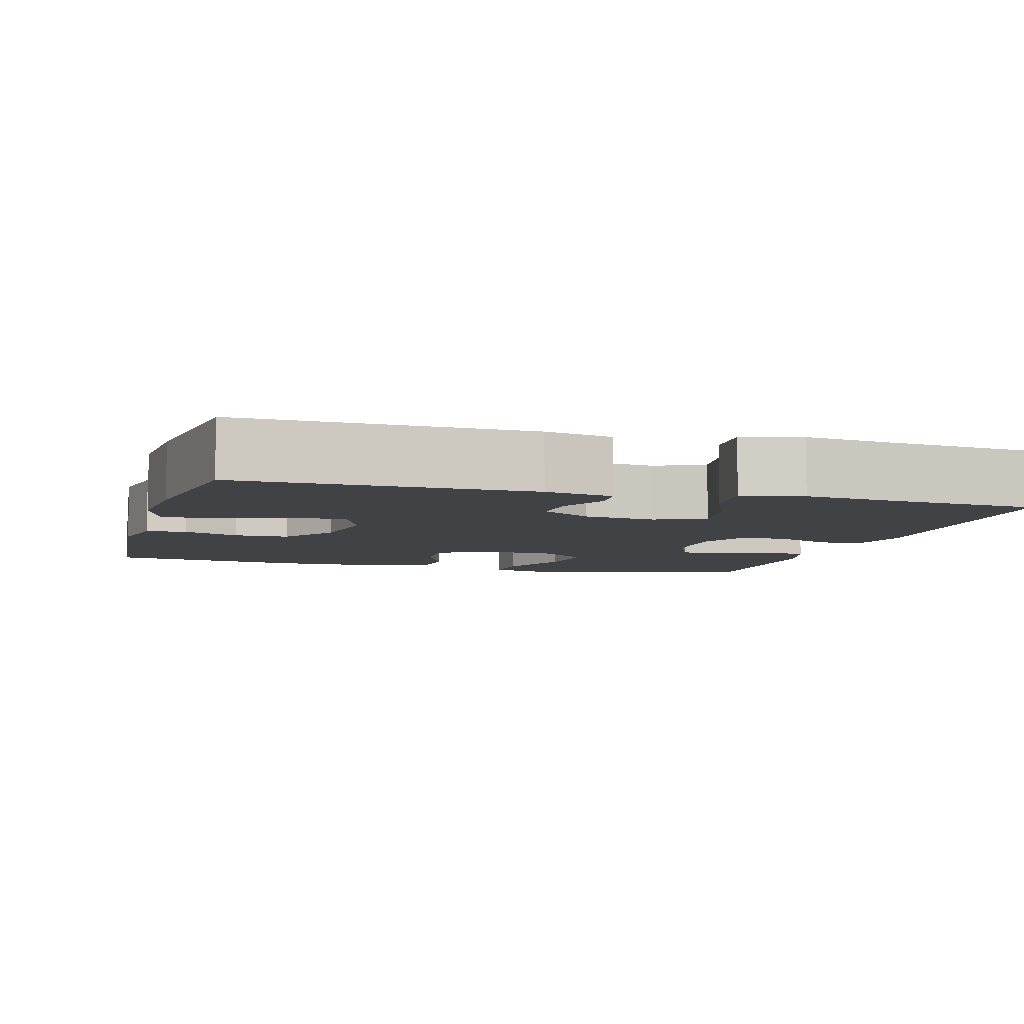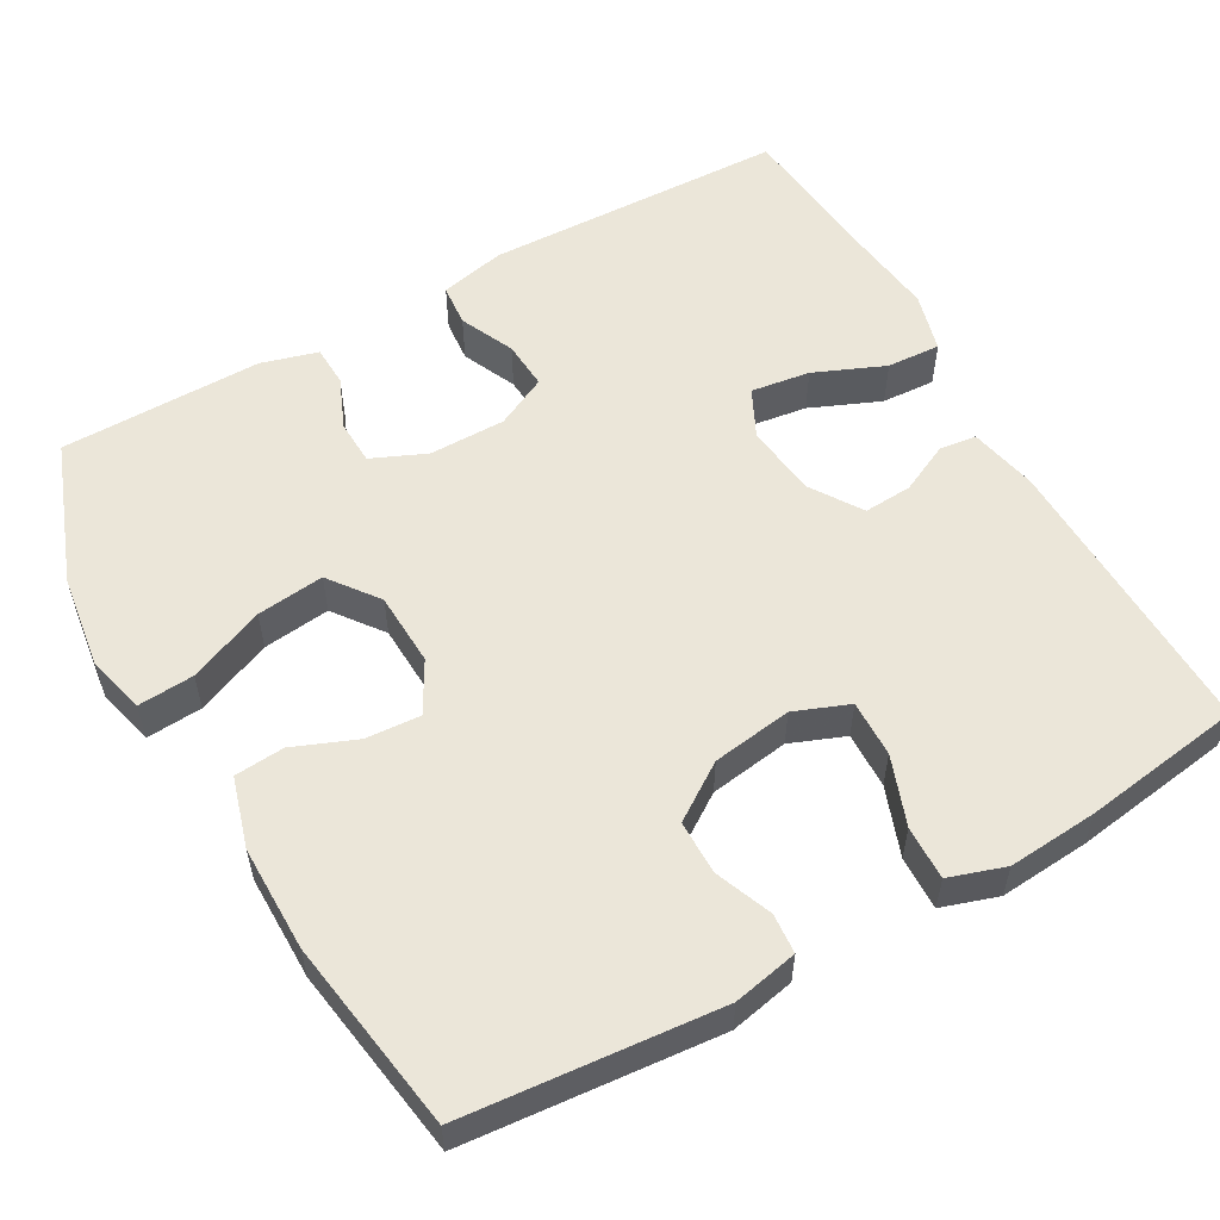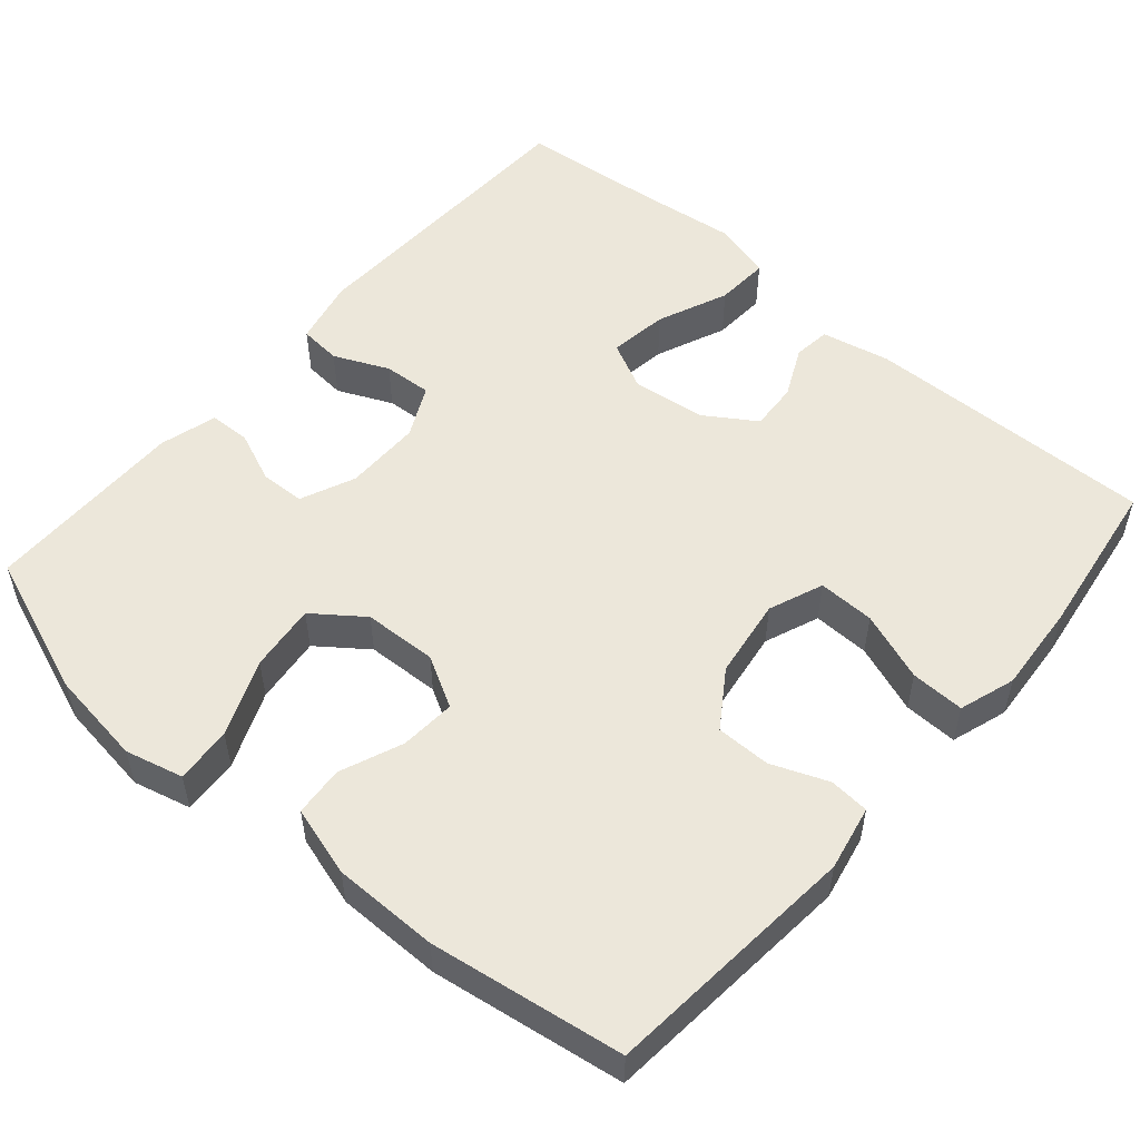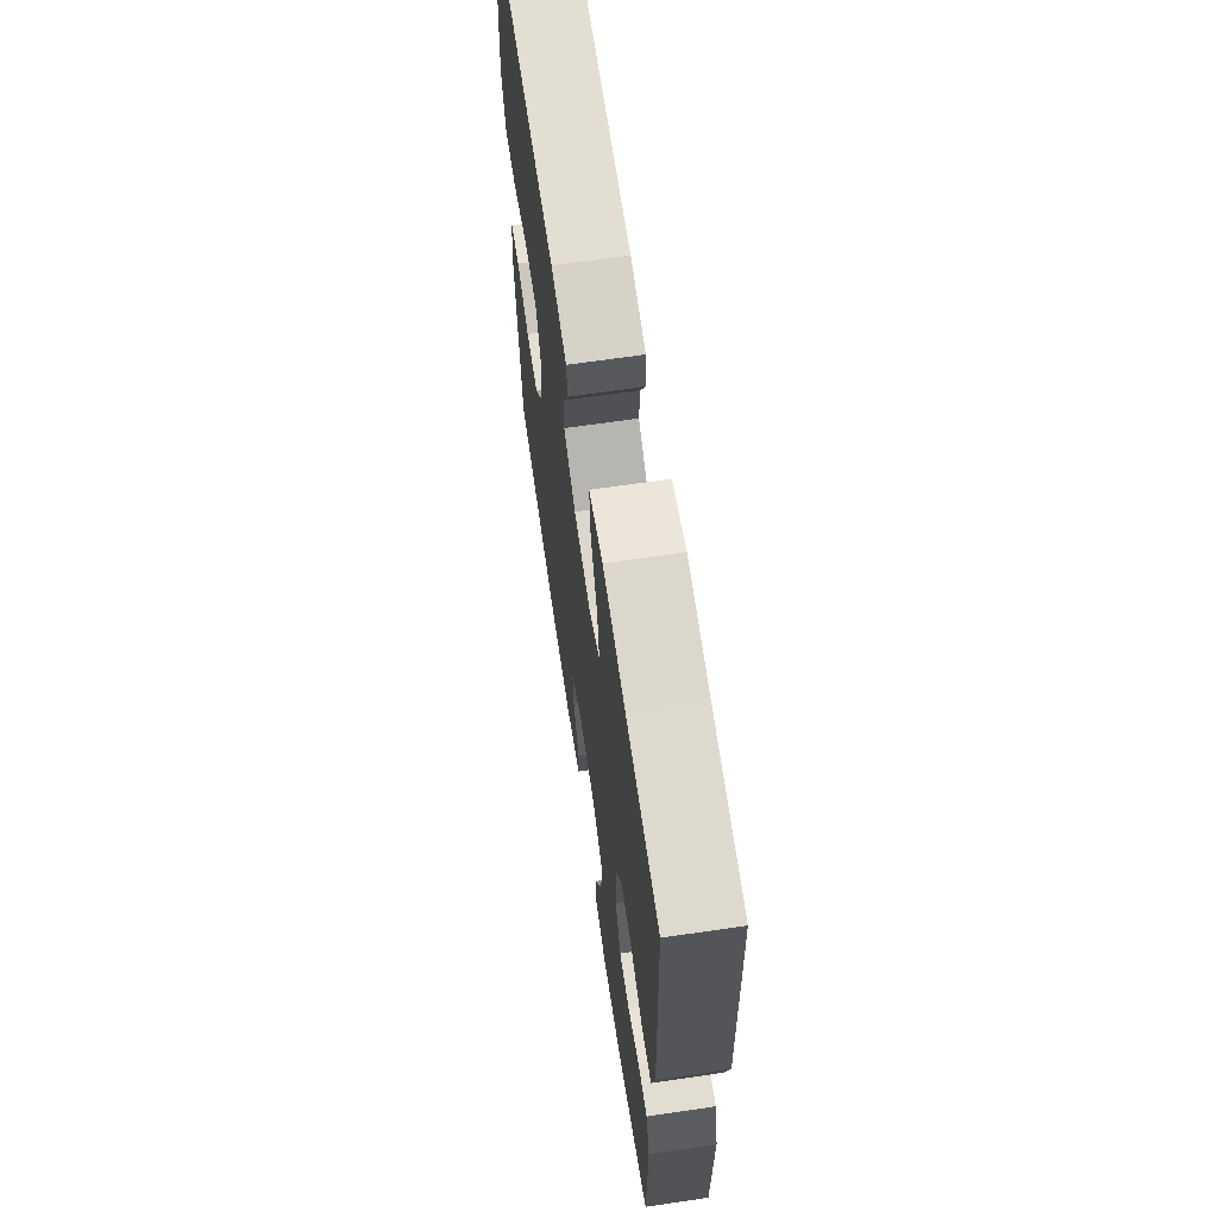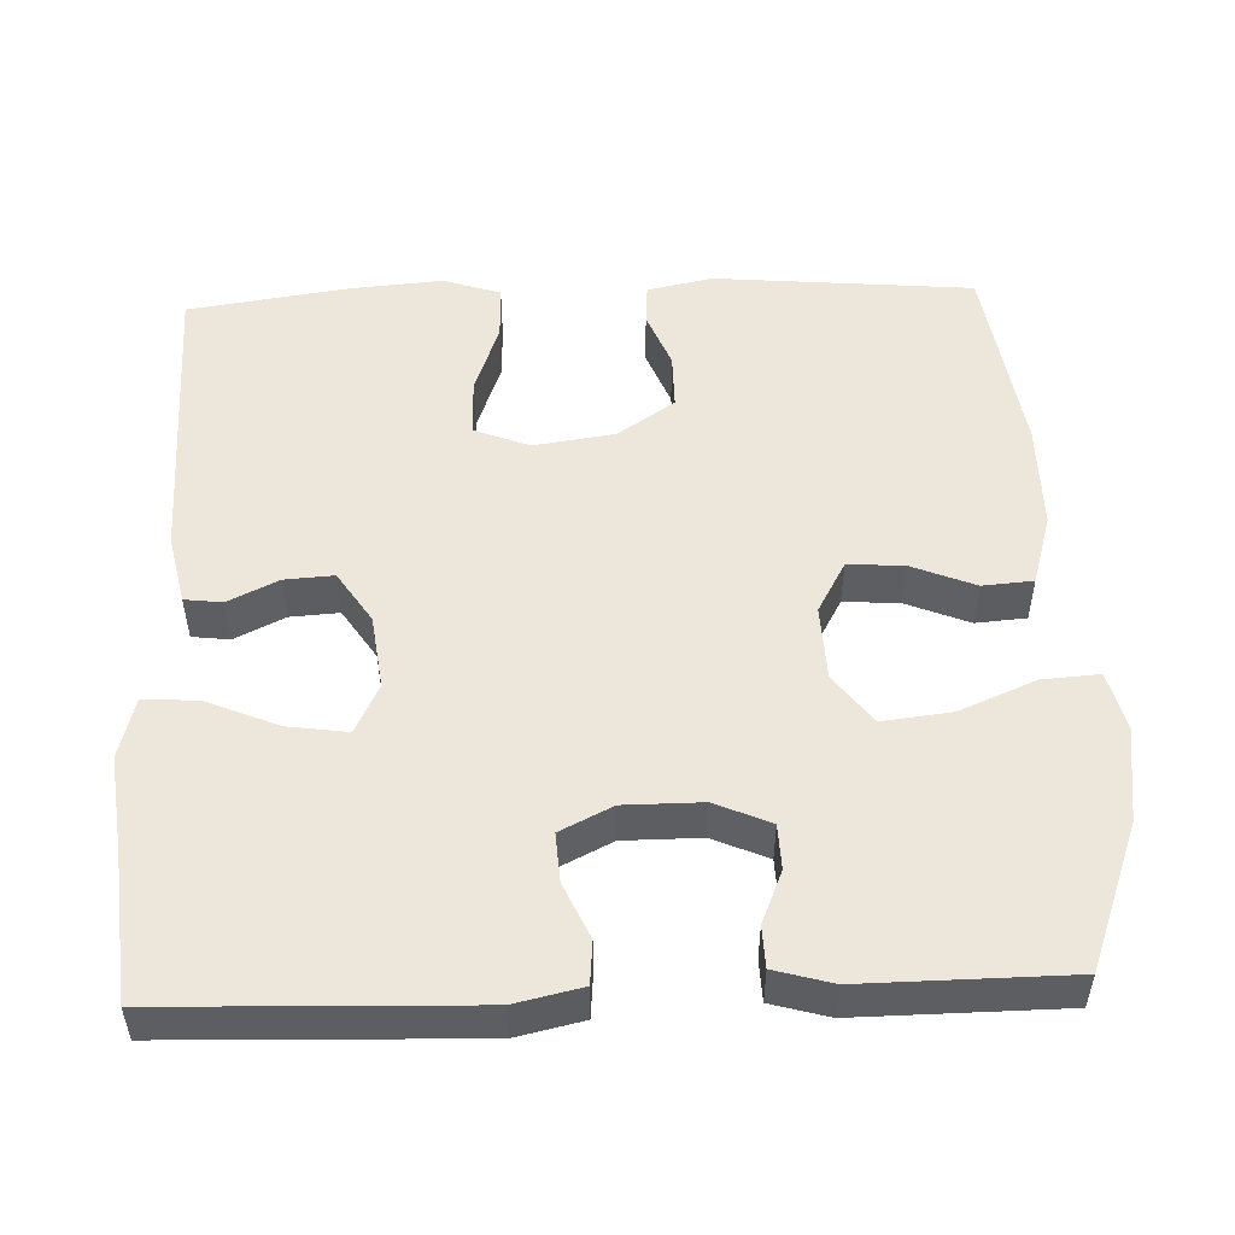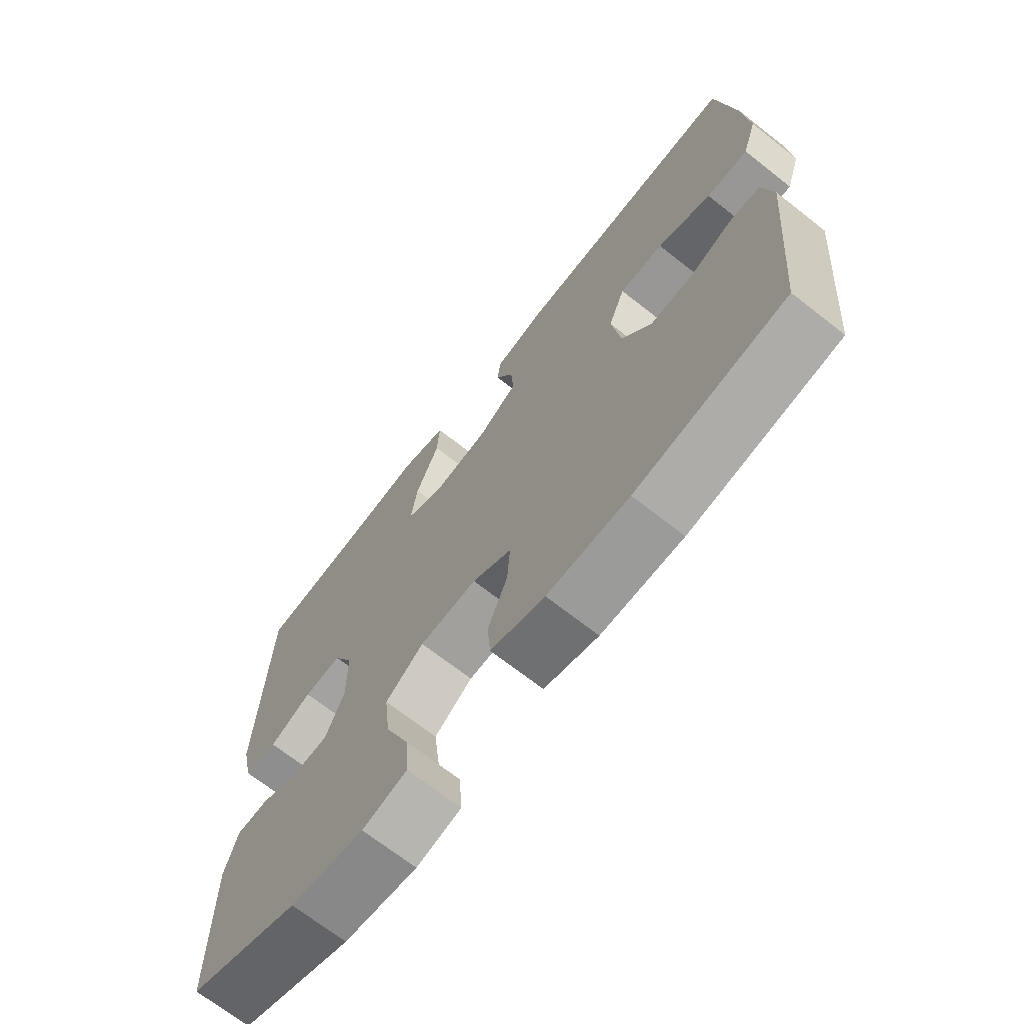
<metadata>
{"format":"obj","ext":"obj","renderer":"f3d","projection":"perspective","resolution":1024,"background":"white","views":[{"elev":-6.3,"azim":-15.7,"up":"+Y"},{"elev":56.0,"azim":-119.5,"up":"+Y"},{"elev":53.4,"azim":-139.2,"up":"+Y"},{"elev":66.4,"azim":81.6,"up":"+Z"},{"elev":51.9,"azim":87.8,"up":"+Y"},{"elev":-69.6,"azim":-128.1,"up":"+Z"}]}
</metadata>
<code>
v -0.5 0.07 -0.5
v -0.53 0.07 -0.168
v -0.513 0.07 -0.084
v -0.461 0.07 -0.08
v -0.388 0.07 -0.109
v -0.317 0.07 -0.109
v -0.268 0.07 -0.036
v -0.253 0.07 0.068
v -0.281 0.07 0.139
v -0.355 0.07 0.137
v -0.445 0.07 0.104
v -0.515 0.07 0.102
v -0.539 0.07 0.175
v -0.53 0.07 0.292
v -0.5 0.07 0.5
v -0.12 0.07 0.492
v -0.031 0.07 0.473
v -0.025 0.07 0.425
v -0.056 0.07 0.36
v -0.06 0.07 0.297
v 0.006 0.07 0.254
v 0.101 0.07 0.242
v 0.164 0.07 0.273
v 0.153 0.07 0.35
v 0.114 0.07 0.442
v 0.11 0.07 0.512
v 0.188 0.07 0.533
v 0.312 0.07 0.518
v 0.5 0.07 0.5
v 0.513 0.07 0.107
v 0.494 0.07 0.021
v 0.439 0.07 0.016
v 0.368 0.07 0.048
v 0.305 0.07 0.052
v 0.272 0.07 -0.015
v 0.272 0.07 -0.115
v 0.303 0.07 -0.186
v 0.361 0.07 -0.188
v 0.428 0.07 -0.16
v 0.481 0.07 -0.162
v 0.502 0.07 -0.236
v 0.5 0.07 -0.5
v 0.314 0.07 -0.57
v 0.191 0.07 -0.587
v 0.116 0.07 -0.568
v 0.121 0.07 -0.495
v 0.162 0.07 -0.396
v 0.172 0.07 -0.308
v 0.108 0.07 -0.26
v 0.012 0.07 -0.256
v -0.054 0.07 -0.293
v -0.049 0.07 -0.365
v -0.016 0.07 -0.446
v -0.021 0.07 -0.511
v -0.112 0.07 -0.538
v -0.249 0.07 -0.538
v -0.5 0 -0.5
v -0.53 0 -0.168
v -0.513 0 -0.084
v -0.461 0 -0.08
v -0.388 0 -0.109
v -0.317 0 -0.109
v -0.268 0 -0.036
v -0.253 0 0.068
v -0.281 0 0.139
v -0.355 0 0.137
v -0.445 0 0.104
v -0.515 0 0.102
v -0.539 0 0.175
v -0.53 0 0.292
v -0.5 0 0.5
v -0.12 0 0.492
v -0.031 0 0.473
v -0.025 0 0.425
v -0.056 0 0.36
v -0.06 0 0.297
v 0.006 0 0.254
v 0.101 0 0.242
v 0.164 0 0.273
v 0.153 0 0.35
v 0.114 0 0.442
v 0.11 0 0.512
v 0.188 0 0.533
v 0.312 0 0.518
v 0.5 0 0.5
v 0.513 0 0.107
v 0.494 0 0.021
v 0.439 0 0.016
v 0.368 0 0.048
v 0.305 0 0.052
v 0.272 0 -0.015
v 0.272 0 -0.115
v 0.303 0 -0.186
v 0.361 0 -0.188
v 0.428 0 -0.16
v 0.481 0 -0.162
v 0.502 0 -0.236
v 0.5 0 -0.5
v 0.314 0 -0.57
v 0.191 0 -0.587
v 0.116 0 -0.568
v 0.121 0 -0.495
v 0.162 0 -0.396
v 0.172 0 -0.308
v 0.108 0 -0.26
v 0.012 0 -0.256
v -0.054 0 -0.293
v -0.049 0 -0.365
v -0.016 0 -0.446
v -0.021 0 -0.511
v -0.112 0 -0.538
v -0.249 0 -0.538
f 52 53 54 55
f 51 52 55 56
f 44 45 46 47
f 44 47 48
f 43 44 48
f 42 43 48
f 41 42 48 49
f 38 39 40 41
f 37 38 41 49
f 30 31 32 33
f 28 29 30 33
f 28 33 34
f 27 28 34 35
f 24 25 26 27
f 23 24 27 35
f 16 17 18 19
f 16 19 20
f 15 16 20
f 14 15 20 21
f 10 11 12 13
f 9 10 13 14
f 2 3 4 5
f 2 5 6
f 51 56 1 2
f 50 51 2 6
f 36 37 49 50
f 36 50 6 7
f 22 23 35 36
f 22 36 7 8
f 9 14 21 22
f 8 9 22
f 111 110 109 108
f 112 111 108 107
f 103 102 101 100
f 104 103 100
f 104 100 99
f 104 99 98
f 105 104 98 97
f 97 96 95 94
f 105 97 94 93
f 89 88 87 86
f 89 86 85 84
f 90 89 84
f 91 90 84 83
f 83 82 81 80
f 91 83 80 79
f 75 74 73 72
f 76 75 72
f 76 72 71
f 77 76 71 70
f 69 68 67 66
f 70 69 66 65
f 61 60 59 58
f 62 61 58
f 58 57 112 107
f 62 58 107 106
f 106 105 93 92
f 63 62 106 92
f 92 91 79 78
f 64 63 92 78
f 78 77 70 65
f 78 65 64
f 1 57 58 2
f 2 58 59 3
f 3 59 60 4
f 4 60 61 5
f 5 61 62 6
f 6 62 63 7
f 7 63 64 8
f 8 64 65 9
f 9 65 66 10
f 10 66 67 11
f 11 67 68 12
f 12 68 69 13
f 13 69 70 14
f 14 70 71 15
f 15 71 72 16
f 16 72 73 17
f 17 73 74 18
f 18 74 75 19
f 19 75 76 20
f 20 76 77 21
f 21 77 78 22
f 22 78 79 23
f 23 79 80 24
f 24 80 81 25
f 25 81 82 26
f 26 82 83 27
f 27 83 84 28
f 28 84 85 29
f 29 85 86 30
f 30 86 87 31
f 31 87 88 32
f 32 88 89 33
f 33 89 90 34
f 34 90 91 35
f 35 91 92 36
f 36 92 93 37
f 37 93 94 38
f 38 94 95 39
f 39 95 96 40
f 40 96 97 41
f 41 97 98 42
f 42 98 99 43
f 43 99 100 44
f 44 100 101 45
f 45 101 102 46
f 46 102 103 47
f 47 103 104 48
f 48 104 105 49
f 49 105 106 50
f 50 106 107 51
f 51 107 108 52
f 52 108 109 53
f 53 109 110 54
f 54 110 111 55
f 55 111 112 56
f 56 112 57 1

</code>
